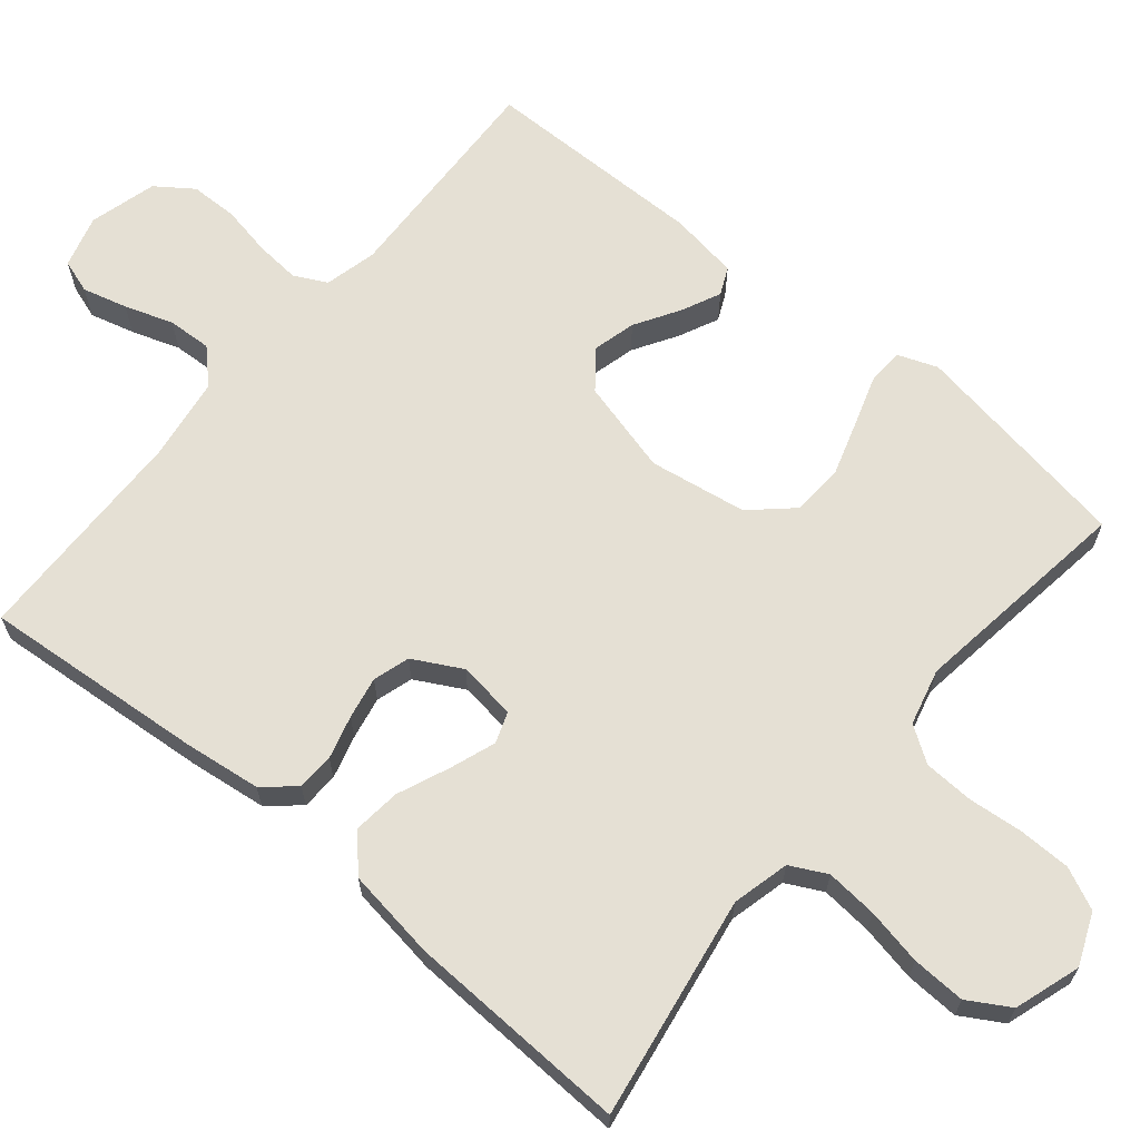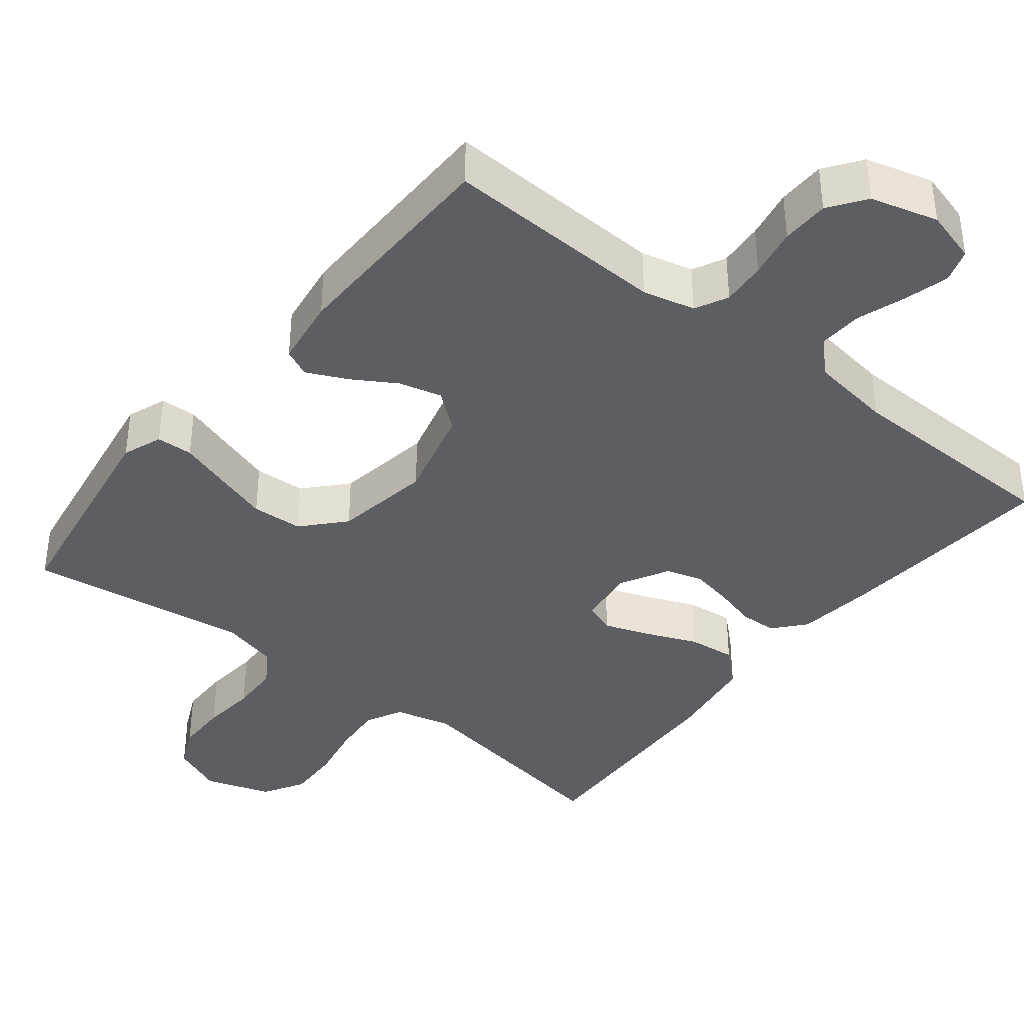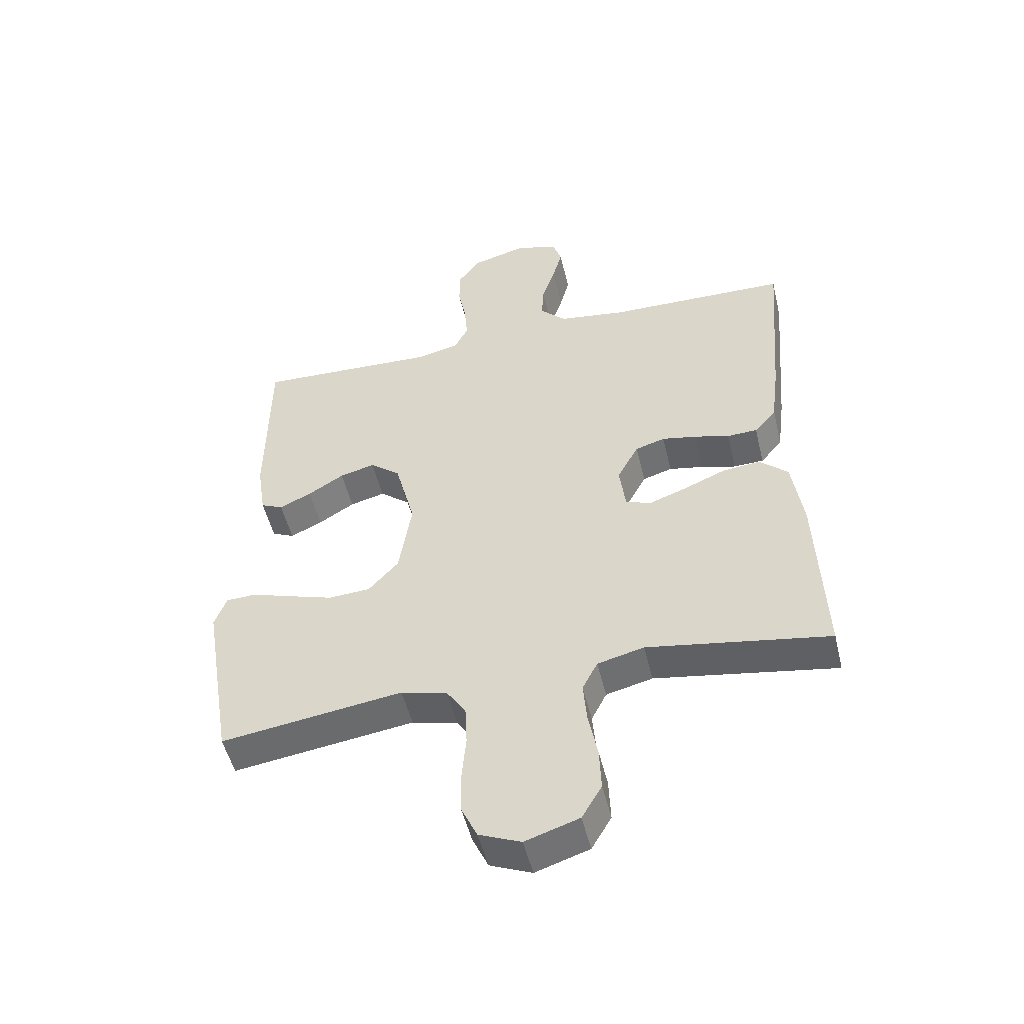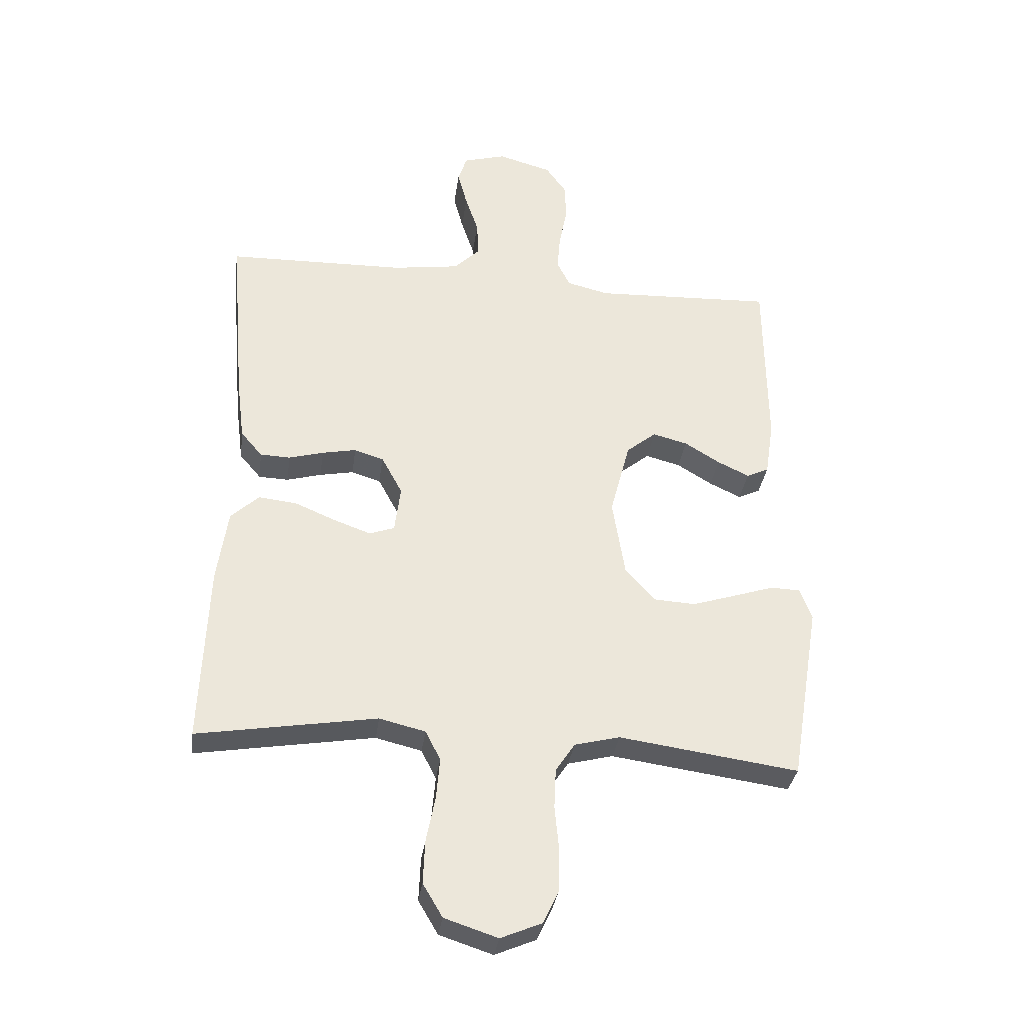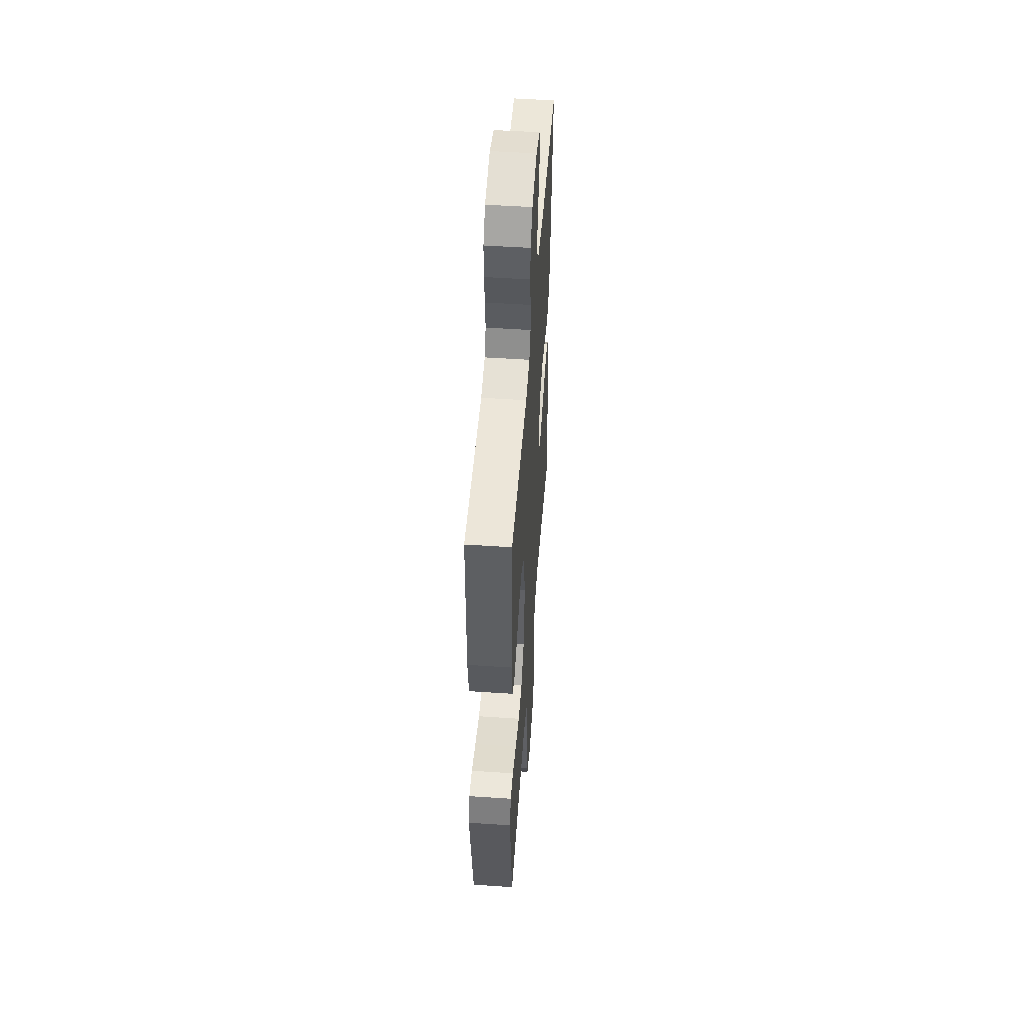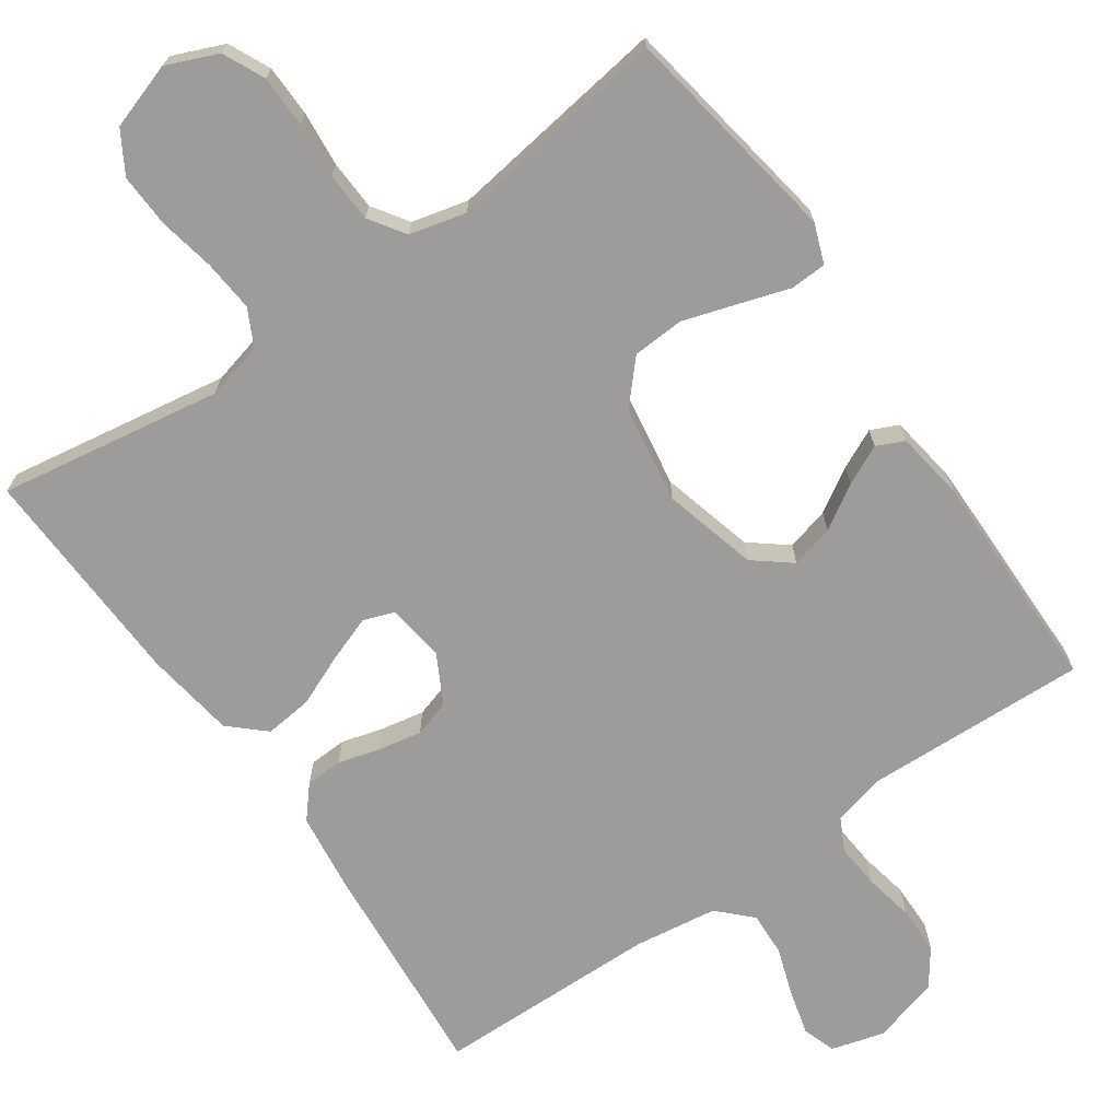
<metadata>
{"format":"obj","ext":"obj","renderer":"f3d","projection":"perspective","resolution":1024,"background":"white","views":[{"elev":65.8,"azim":129.7,"up":"+Y"},{"elev":-38.8,"azim":-38.6,"up":"+Y"},{"elev":-50.9,"azim":13.4,"up":"+Z"},{"elev":-33.3,"azim":172.3,"up":"+Z"},{"elev":50.8,"azim":-85.8,"up":"+Z"},{"elev":-70.2,"azim":-145.1,"up":"+Y"}]}
</metadata>
<code>
v 0.5 0.07 0.5
v 0.475 0.07 0.2
v 0.462 0.07 0.097
v 0.426 0.07 0.055
v 0.376 0.07 0.053
v 0.318 0.07 0.069
v 0.261 0.07 0.08
v 0.212 0.07 0.065
v 0.177 0.07 0
v 0.187 0.07 -0.078
v 0.229 0.07 -0.093
v 0.29 0.07 -0.071
v 0.359 0.07 -0.042
v 0.423 0.07 -0.035
v 0.47 0.07 -0.078
v 0.488 0.07 -0.2
v 0.5 0.07 -0.5
v 0.2 0.07 -0.451
v 0.123 0.07 -0.47
v 0.098 0.07 -0.519
v 0.104 0.07 -0.588
v 0.119 0.07 -0.664
v 0.122 0.07 -0.736
v 0.089 0.07 -0.792
v 0 0.07 -0.821
v -0.069 0.07 -0.792
v -0.095 0.07 -0.736
v -0.096 0.07 -0.666
v -0.089 0.07 -0.592
v -0.092 0.07 -0.525
v -0.124 0.07 -0.477
v -0.2 0.07 -0.458
v -0.5 0.07 -0.5
v -0.549 0.07 -0.2
v -0.529 0.07 -0.147
v -0.48 0.07 -0.145
v -0.412 0.07 -0.167
v -0.339 0.07 -0.19
v -0.27 0.07 -0.186
v -0.22 0.07 -0.131
v -0.199 0.07 0
v -0.232 0.07 0.126
v -0.282 0.07 0.166
v -0.34 0.07 0.151
v -0.399 0.07 0.115
v -0.452 0.07 0.09
v -0.489 0.07 0.107
v -0.503 0.07 0.2
v -0.5 0.07 0.5
v -0.2 0.07 0.488
v -0.13 0.07 0.505
v -0.108 0.07 0.549
v -0.113 0.07 0.609
v -0.126 0.07 0.676
v -0.125 0.07 0.74
v -0.09 0.07 0.789
v 0 0.07 0.814
v 0.071 0.07 0.794
v 0.086 0.07 0.749
v 0.07 0.07 0.689
v 0.048 0.07 0.624
v 0.045 0.07 0.565
v 0.088 0.07 0.522
v 0.2 0.07 0.506
v 0.5 0 0.5
v 0.475 0 0.2
v 0.462 0 0.097
v 0.426 0 0.055
v 0.376 0 0.053
v 0.318 0 0.069
v 0.261 0 0.08
v 0.212 0 0.065
v 0.177 0 0
v 0.187 0 -0.078
v 0.229 0 -0.093
v 0.29 0 -0.071
v 0.359 0 -0.042
v 0.423 0 -0.035
v 0.47 0 -0.078
v 0.488 0 -0.2
v 0.5 0 -0.5
v 0.2 0 -0.451
v 0.123 0 -0.47
v 0.098 0 -0.519
v 0.104 0 -0.588
v 0.119 0 -0.664
v 0.122 0 -0.736
v 0.089 0 -0.792
v 0 0 -0.821
v -0.069 0 -0.792
v -0.095 0 -0.736
v -0.096 0 -0.666
v -0.089 0 -0.592
v -0.092 0 -0.525
v -0.124 0 -0.477
v -0.2 0 -0.458
v -0.5 0 -0.5
v -0.549 0 -0.2
v -0.529 0 -0.147
v -0.48 0 -0.145
v -0.412 0 -0.167
v -0.339 0 -0.19
v -0.27 0 -0.186
v -0.22 0 -0.131
v -0.199 0 0
v -0.232 0 0.126
v -0.282 0 0.166
v -0.34 0 0.151
v -0.399 0 0.115
v -0.452 0 0.09
v -0.489 0 0.107
v -0.503 0 0.2
v -0.5 0 0.5
v -0.2 0 0.488
v -0.13 0 0.505
v -0.108 0 0.549
v -0.113 0 0.609
v -0.126 0 0.676
v -0.125 0 0.74
v -0.09 0 0.789
v 0 0 0.814
v 0.071 0 0.794
v 0.086 0 0.749
v 0.07 0 0.689
v 0.048 0 0.624
v 0.045 0 0.565
v 0.088 0 0.522
v 0.2 0 0.506
f 59 60 61
f 58 59 61
f 57 58 61
f 56 57 61
f 55 56 61
f 54 55 61
f 53 54 61
f 52 53 61 62
f 51 52 62 63
f 48 49 50
f 47 48 50
f 46 47 50
f 45 46 50
f 44 45 50
f 51 63 64
f 50 51 64
f 44 50 64
f 43 44 64
f 35 36 37
f 34 35 37
f 33 34 37
f 32 33 37
f 31 32 37 38
f 27 28 29
f 26 27 29
f 25 26 29
f 24 25 29
f 23 24 29
f 22 23 29
f 21 22 29
f 20 21 29 30
f 19 20 30 31
f 16 17 18
f 15 16 18
f 14 15 18
f 13 14 18
f 12 13 18
f 18 19 31
f 12 18 31
f 11 12 31
f 4 5 6
f 3 4 6
f 2 3 6
f 1 2 6
f 64 1 6
f 64 6 7
f 64 7 8
f 43 64 8
f 42 43 8
f 41 42 8 9
f 40 41 9 10
f 10 11 31
f 40 10 31
f 39 40 31
f 31 38 39
f 125 124 123
f 125 123 122
f 125 122 121
f 125 121 120
f 125 120 119
f 125 119 118
f 125 118 117
f 126 125 117 116
f 127 126 116 115
f 114 113 112
f 114 112 111
f 114 111 110
f 114 110 109
f 114 109 108
f 128 127 115
f 128 115 114
f 128 114 108
f 128 108 107
f 101 100 99
f 101 99 98
f 101 98 97
f 101 97 96
f 102 101 96 95
f 93 92 91
f 93 91 90
f 93 90 89
f 93 89 88
f 93 88 87
f 93 87 86
f 93 86 85
f 94 93 85 84
f 95 94 84 83
f 82 81 80
f 82 80 79
f 82 79 78
f 82 78 77
f 82 77 76
f 95 83 82
f 95 82 76
f 95 76 75
f 70 69 68
f 70 68 67
f 70 67 66
f 70 66 65
f 70 65 128
f 71 70 128
f 72 71 128
f 72 128 107
f 72 107 106
f 73 72 106 105
f 74 73 105 104
f 95 75 74
f 95 74 104
f 95 104 103
f 103 102 95
f 1 65 66 2
f 2 66 67 3
f 3 67 68 4
f 4 68 69 5
f 5 69 70 6
f 6 70 71 7
f 7 71 72 8
f 8 72 73 9
f 9 73 74 10
f 10 74 75 11
f 11 75 76 12
f 12 76 77 13
f 13 77 78 14
f 14 78 79 15
f 15 79 80 16
f 16 80 81 17
f 17 81 82 18
f 18 82 83 19
f 19 83 84 20
f 20 84 85 21
f 21 85 86 22
f 22 86 87 23
f 23 87 88 24
f 24 88 89 25
f 25 89 90 26
f 26 90 91 27
f 27 91 92 28
f 28 92 93 29
f 29 93 94 30
f 30 94 95 31
f 31 95 96 32
f 32 96 97 33
f 33 97 98 34
f 34 98 99 35
f 35 99 100 36
f 36 100 101 37
f 37 101 102 38
f 38 102 103 39
f 39 103 104 40
f 40 104 105 41
f 41 105 106 42
f 42 106 107 43
f 43 107 108 44
f 44 108 109 45
f 45 109 110 46
f 46 110 111 47
f 47 111 112 48
f 48 112 113 49
f 49 113 114 50
f 50 114 115 51
f 51 115 116 52
f 52 116 117 53
f 53 117 118 54
f 54 118 119 55
f 55 119 120 56
f 56 120 121 57
f 57 121 122 58
f 58 122 123 59
f 59 123 124 60
f 60 124 125 61
f 61 125 126 62
f 62 126 127 63
f 63 127 128 64
f 64 128 65 1

</code>
